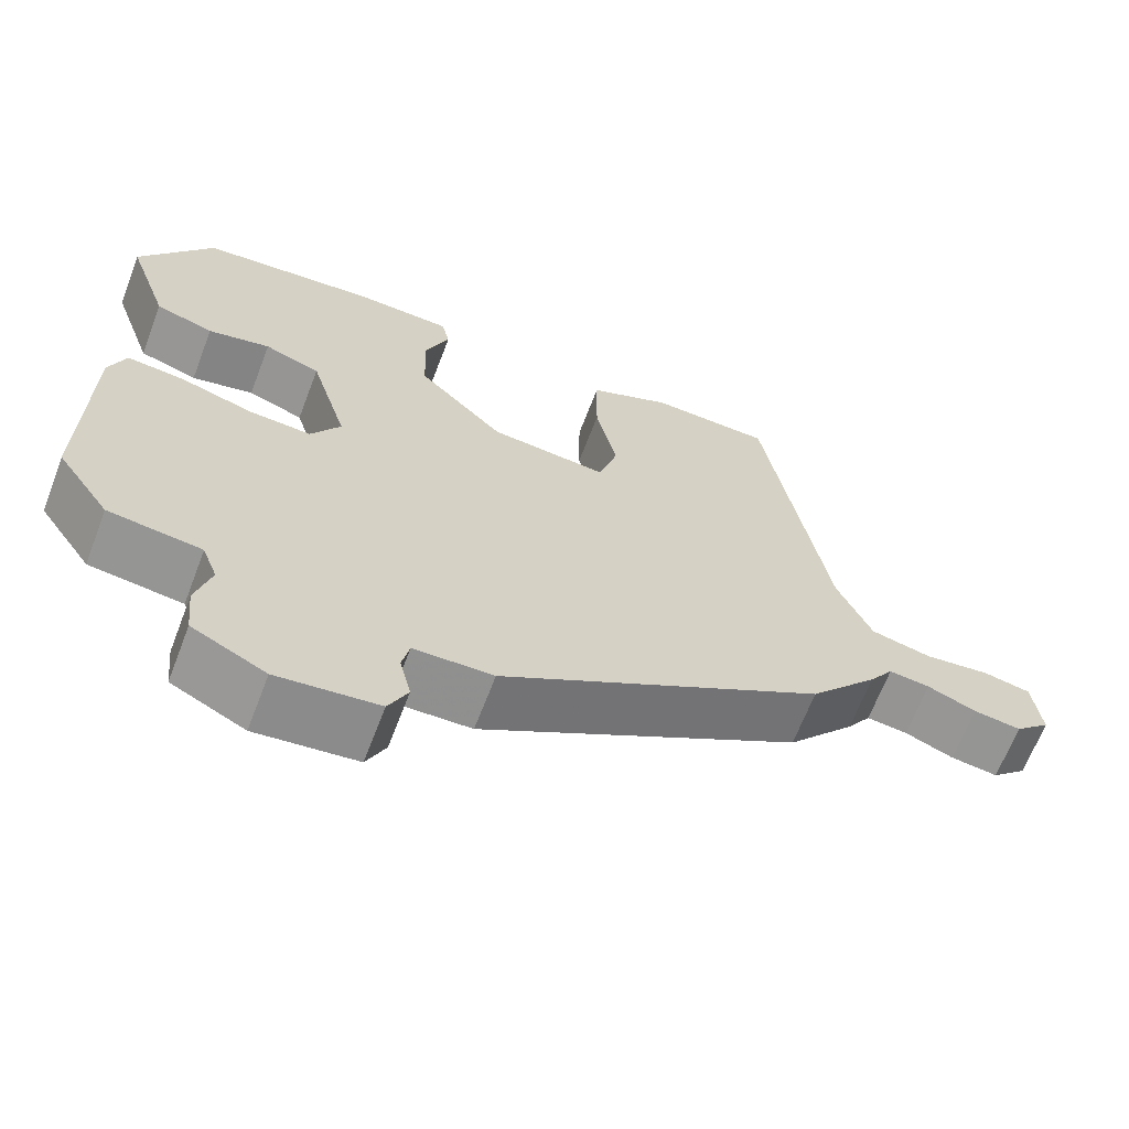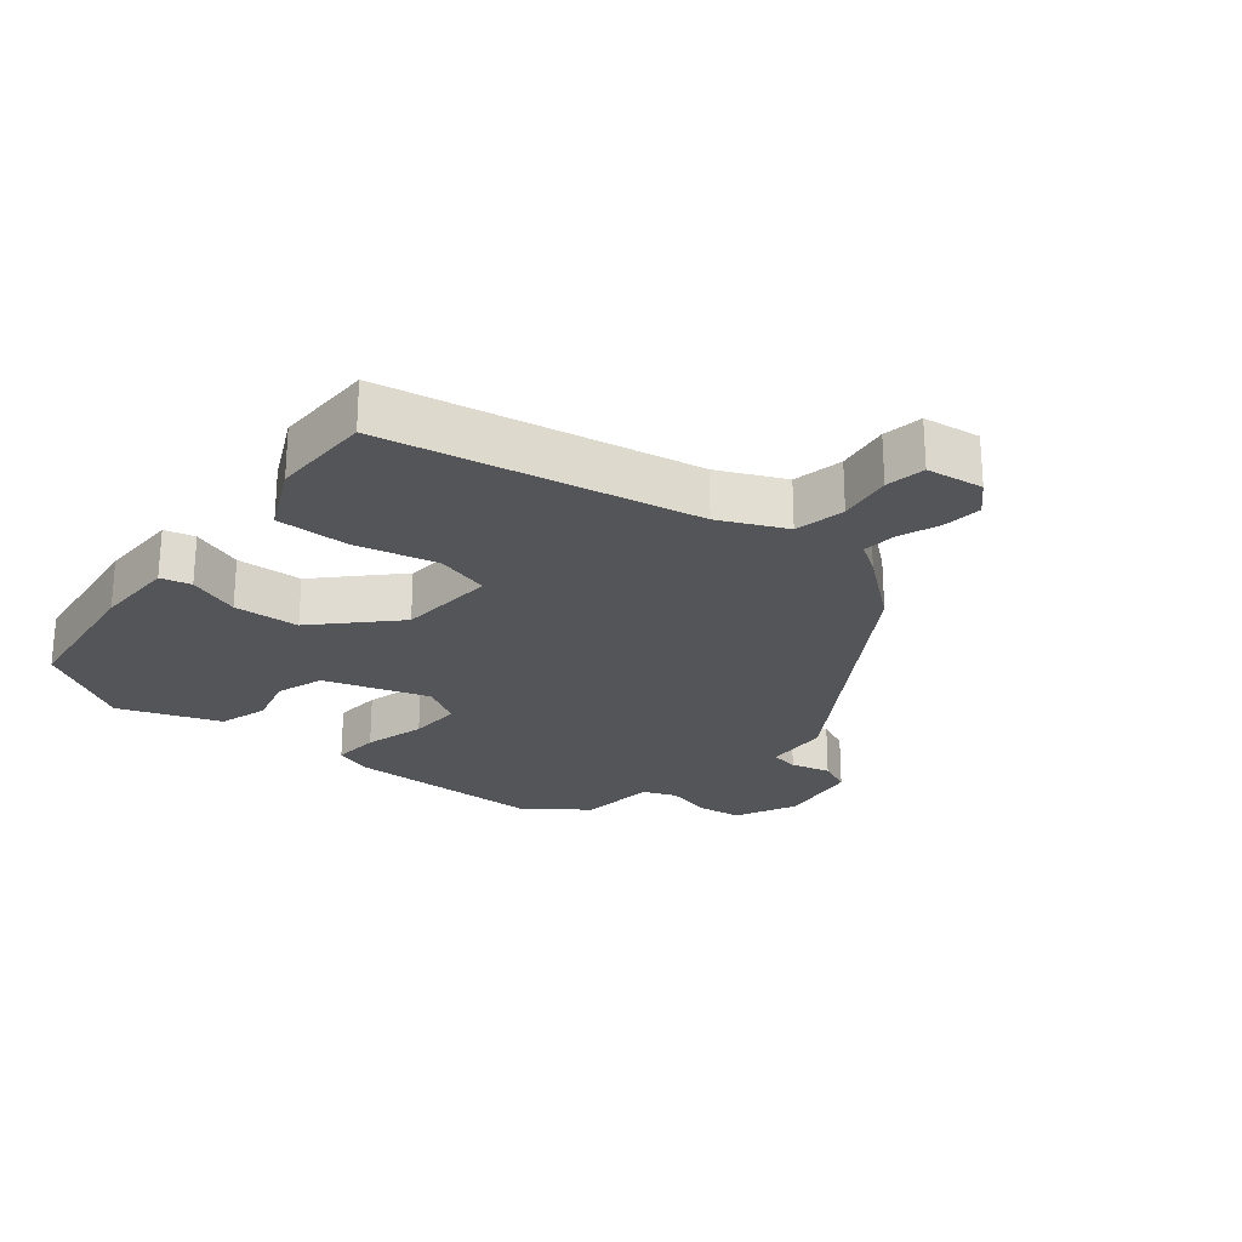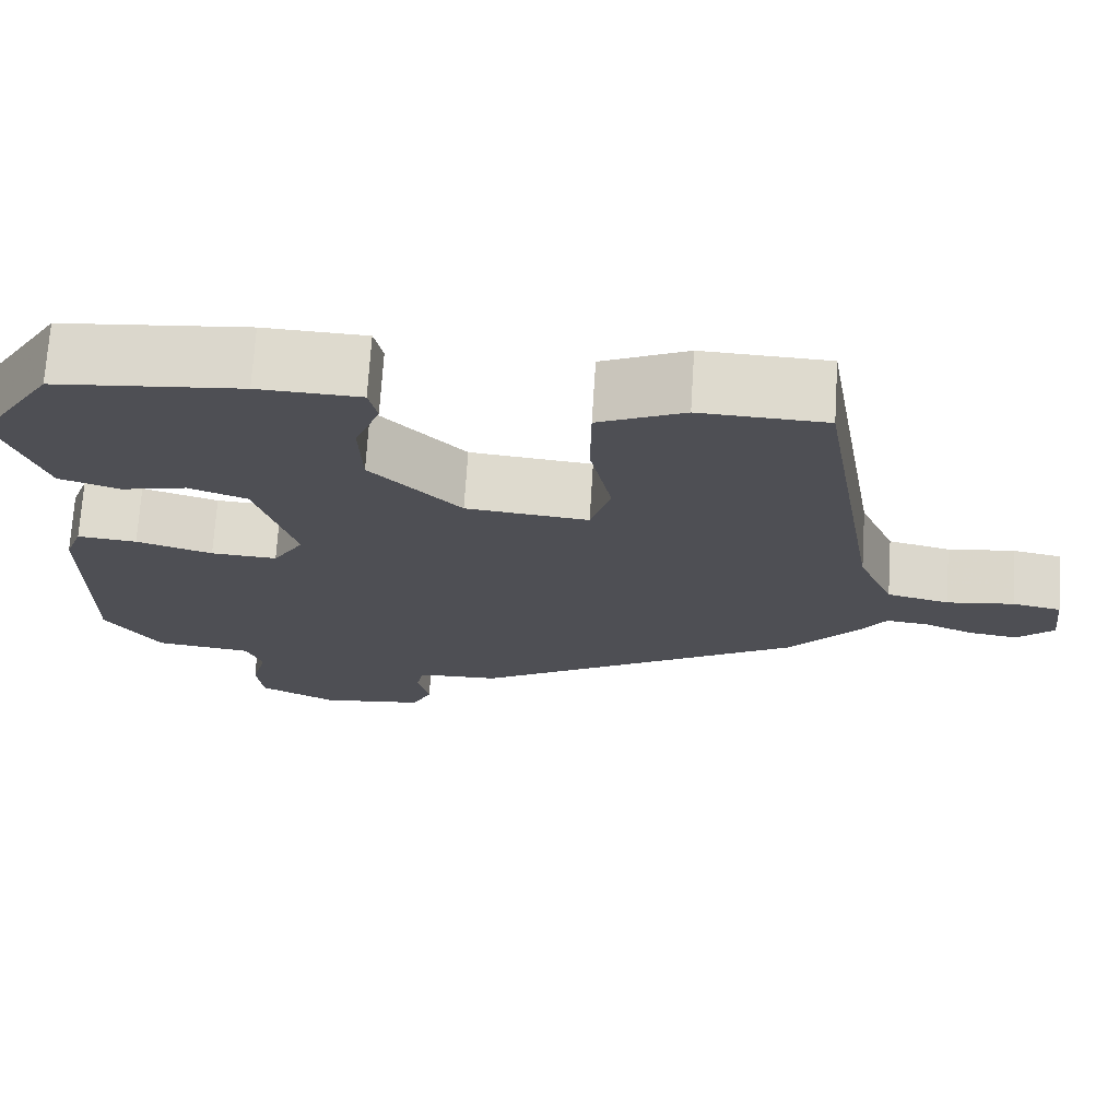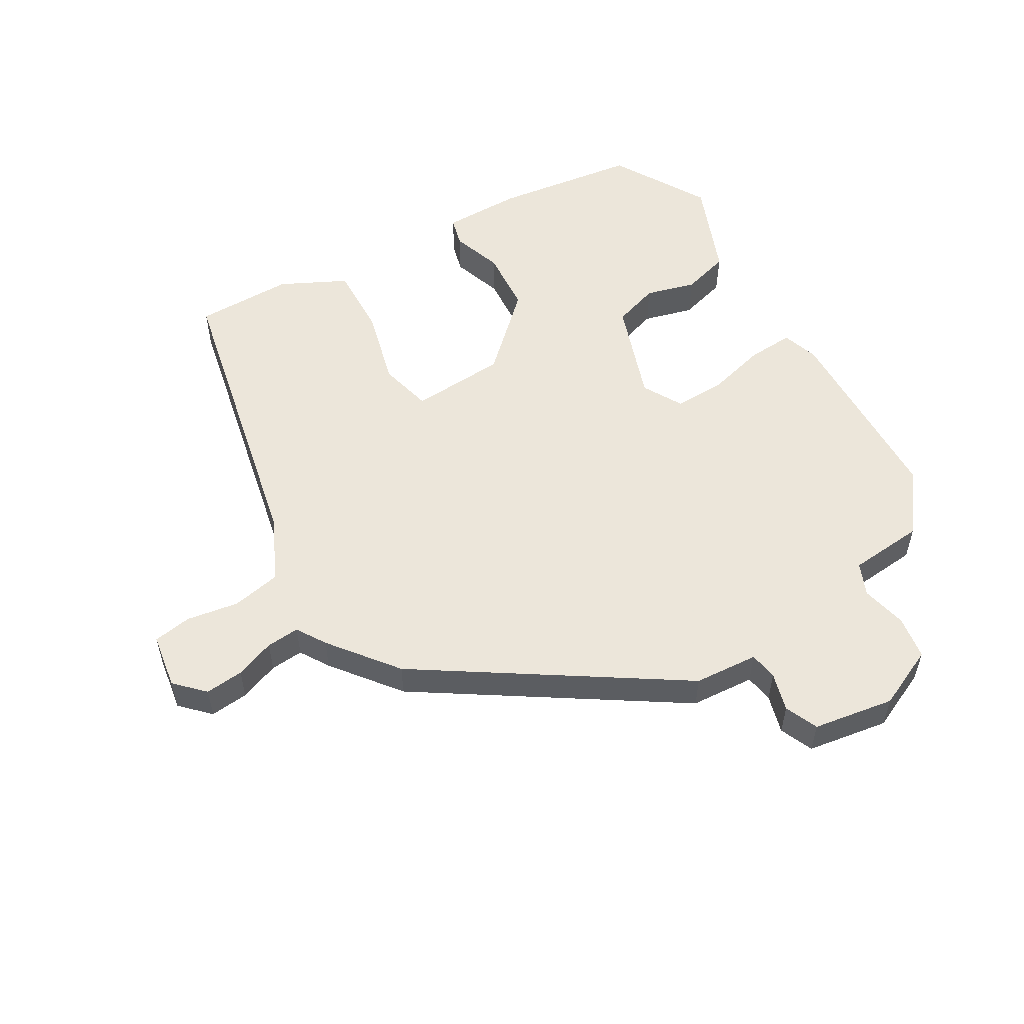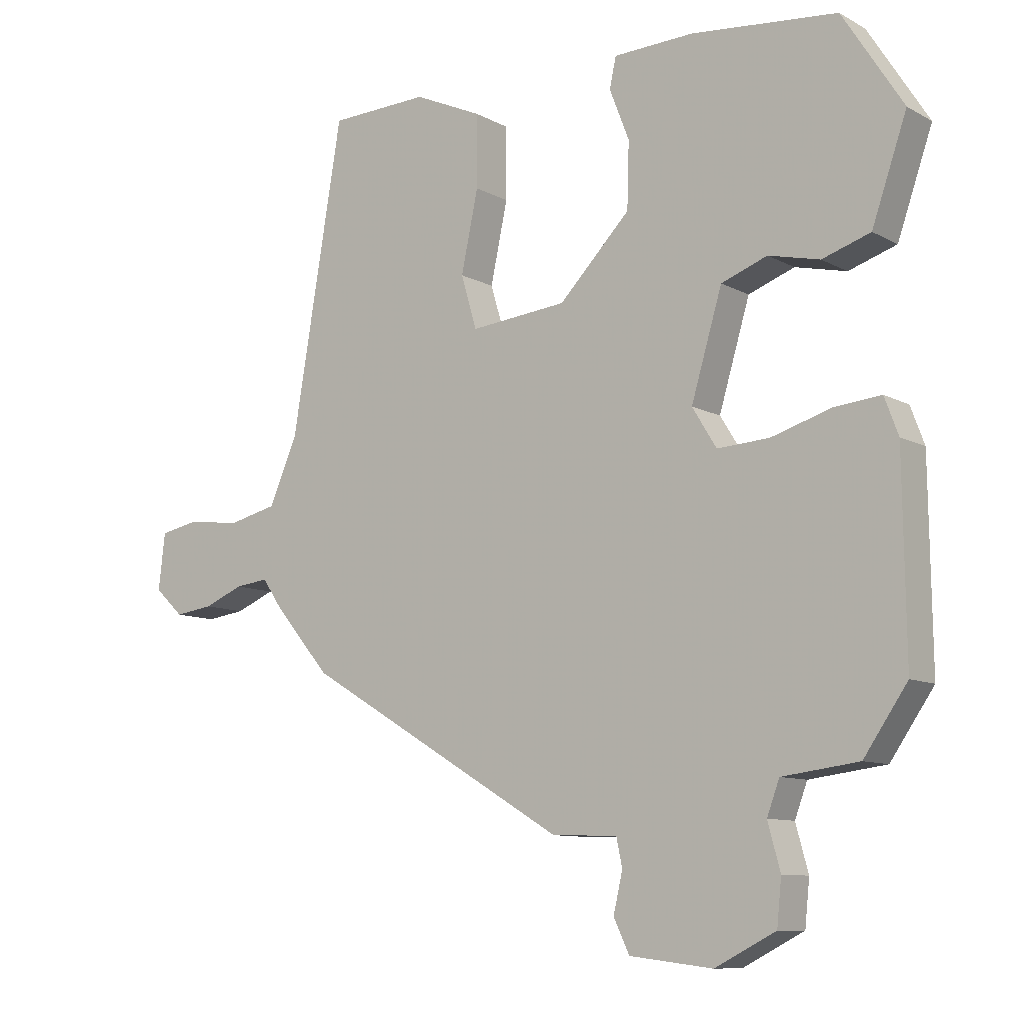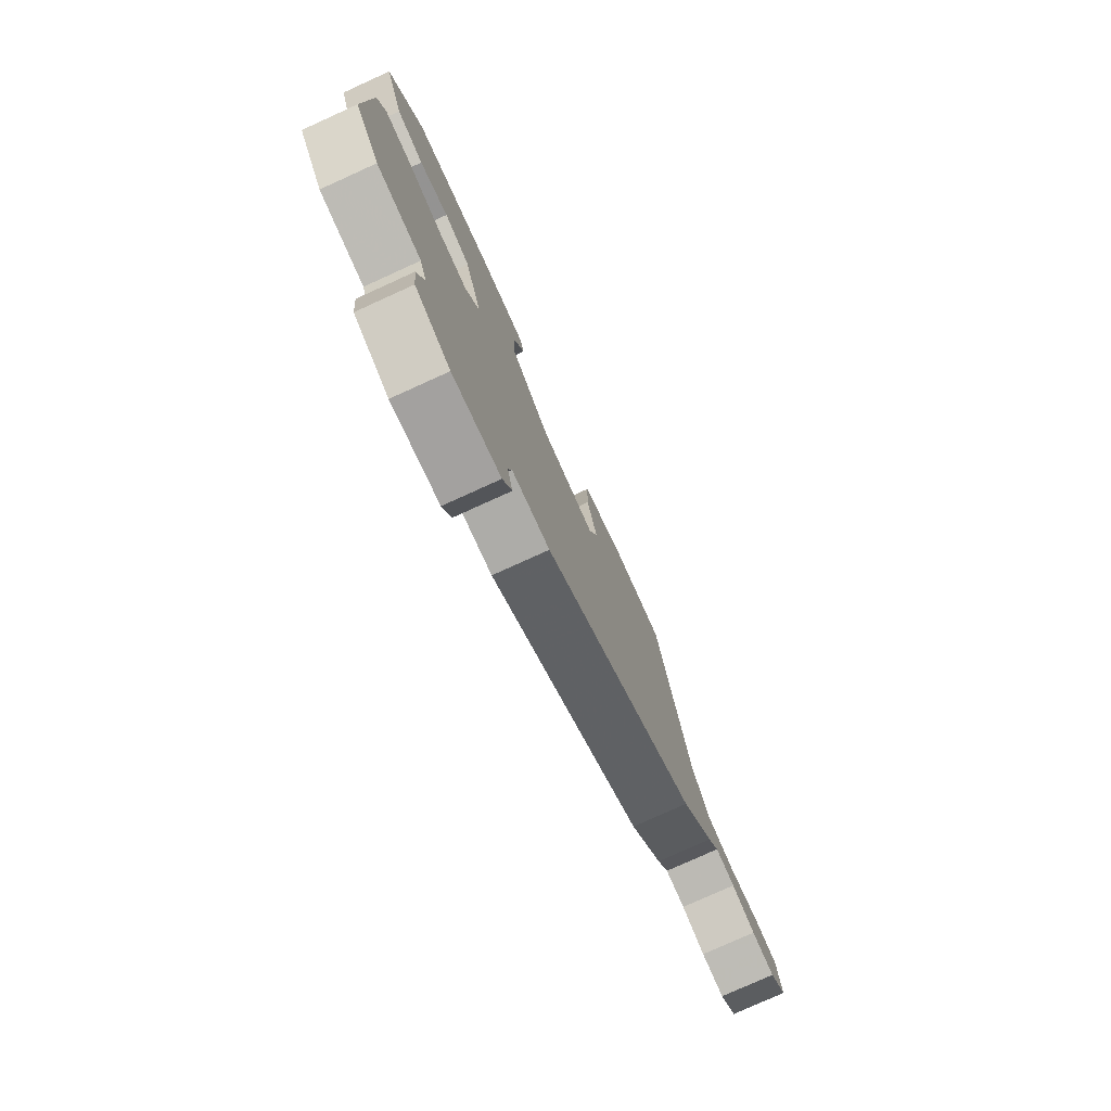
<metadata>
{"format":"obj","ext":"obj","renderer":"f3d","projection":"perspective","resolution":1024,"background":"white","views":[{"elev":-65.9,"azim":-20.9,"up":"+Z"},{"elev":-24.5,"azim":52.3,"up":"+Y"},{"elev":71.6,"azim":3.6,"up":"+Z"},{"elev":54.6,"azim":151.9,"up":"+Y"},{"elev":-9.6,"azim":-143.9,"up":"+Z"},{"elev":-78.2,"azim":-65.6,"up":"+Z"}]}
</metadata>
<code>
v 0.456 0.07 -0.305
v 0.055 0.07 -0.544
v -0.044 0.07 -0.547
v -0.053 0.07 -0.59
v -0.039 0.07 -0.65
v -0.063 0.07 -0.7
v -0.189 0.07 -0.715
v -0.281 0.07 -0.668
v -0.288 0.07 -0.6
v -0.269 0.07 -0.531
v -0.288 0.07 -0.48
v -0.404 0.07 -0.465
v -0.47 0.07 -0.369
v -0.466 0.07 -0.071
v -0.445 0.07 -0.015
v -0.374 0.07 -0.022
v -0.283 0.07 -0.05
v -0.204 0.07 -0.055
v -0.167 0.07 0.005
v -0.214 0.07 0.163
v -0.284 0.07 0.189
v -0.362 0.07 0.171
v -0.435 0.07 0.195
v -0.488 0.07 0.348
v -0.396 0.07 0.492
v -0.174 0.07 0.513
v -0.052 0.07 0.508
v -0.042 0.07 0.462
v -0.072 0.07 0.385
v -0.069 0.07 0.286
v 0.039 0.07 0.175
v 0.186 0.07 0.16
v 0.21 0.07 0.241
v 0.184 0.07 0.363
v 0.185 0.07 0.473
v 0.288 0.07 0.519
v 0.439 0.07 0.513
v 0.517 0.07 0.047
v 0.56 0.07 -0.053
v 0.635 0.07 -0.071
v 0.716 0.07 -0.061
v 0.775 0.07 -0.073
v 0.785 0.07 -0.159
v 0.741 0.07 -0.2
v 0.682 0.07 -0.192
v 0.622 0.07 -0.167
v 0.571 0.07 -0.161
v 0.541 0.07 -0.205
v 0.456 0 -0.305
v 0.055 0 -0.544
v -0.044 0 -0.547
v -0.053 0 -0.59
v -0.039 0 -0.65
v -0.063 0 -0.7
v -0.189 0 -0.715
v -0.281 0 -0.668
v -0.288 0 -0.6
v -0.269 0 -0.531
v -0.288 0 -0.48
v -0.404 0 -0.465
v -0.47 0 -0.369
v -0.466 0 -0.071
v -0.445 0 -0.015
v -0.374 0 -0.022
v -0.283 0 -0.05
v -0.204 0 -0.055
v -0.167 0 0.005
v -0.214 0 0.163
v -0.284 0 0.189
v -0.362 0 0.171
v -0.435 0 0.195
v -0.488 0 0.348
v -0.396 0 0.492
v -0.174 0 0.513
v -0.052 0 0.508
v -0.042 0 0.462
v -0.072 0 0.385
v -0.069 0 0.286
v 0.039 0 0.175
v 0.186 0 0.16
v 0.21 0 0.241
v 0.184 0 0.363
v 0.185 0 0.473
v 0.288 0 0.519
v 0.439 0 0.513
v 0.517 0 0.047
v 0.56 0 -0.053
v 0.635 0 -0.071
v 0.716 0 -0.061
v 0.775 0 -0.073
v 0.785 0 -0.159
v 0.741 0 -0.2
v 0.682 0 -0.192
v 0.622 0 -0.167
v 0.571 0 -0.161
v 0.541 0 -0.205
f 47 48 1 2
f 43 44 45 46
f 43 46 47
f 40 41 42 43
f 39 40 43 47
f 38 39 47 2
f 33 34 35 36
f 33 36 37 38
f 26 27 28 29
f 26 29 30
f 25 26 30
f 24 25 30 31
f 21 22 23 24
f 20 21 24 31
f 14 15 16 17
f 14 17 18
f 11 12 13 14
f 11 14 18
f 10 11 18 19
f 8 9 10
f 7 8 10 19
f 4 5 6 7
f 3 4 7 19
f 32 33 38 2
f 19 20 31 32
f 2 3 19 32
f 50 49 96 95
f 94 93 92 91
f 95 94 91
f 91 90 89 88
f 95 91 88 87
f 50 95 87 86
f 84 83 82 81
f 86 85 84 81
f 77 76 75 74
f 78 77 74
f 78 74 73
f 79 78 73 72
f 72 71 70 69
f 79 72 69 68
f 65 64 63 62
f 66 65 62
f 62 61 60 59
f 66 62 59
f 67 66 59 58
f 58 57 56
f 67 58 56 55
f 55 54 53 52
f 67 55 52 51
f 50 86 81 80
f 80 79 68 67
f 80 67 51 50
f 1 49 50 2
f 2 50 51 3
f 3 51 52 4
f 4 52 53 5
f 5 53 54 6
f 6 54 55 7
f 7 55 56 8
f 8 56 57 9
f 9 57 58 10
f 10 58 59 11
f 11 59 60 12
f 12 60 61 13
f 13 61 62 14
f 14 62 63 15
f 15 63 64 16
f 16 64 65 17
f 17 65 66 18
f 18 66 67 19
f 19 67 68 20
f 20 68 69 21
f 21 69 70 22
f 22 70 71 23
f 23 71 72 24
f 24 72 73 25
f 25 73 74 26
f 26 74 75 27
f 27 75 76 28
f 28 76 77 29
f 29 77 78 30
f 30 78 79 31
f 31 79 80 32
f 32 80 81 33
f 33 81 82 34
f 34 82 83 35
f 35 83 84 36
f 36 84 85 37
f 37 85 86 38
f 38 86 87 39
f 39 87 88 40
f 40 88 89 41
f 41 89 90 42
f 42 90 91 43
f 43 91 92 44
f 44 92 93 45
f 45 93 94 46
f 46 94 95 47
f 47 95 96 48
f 48 96 49 1

</code>
